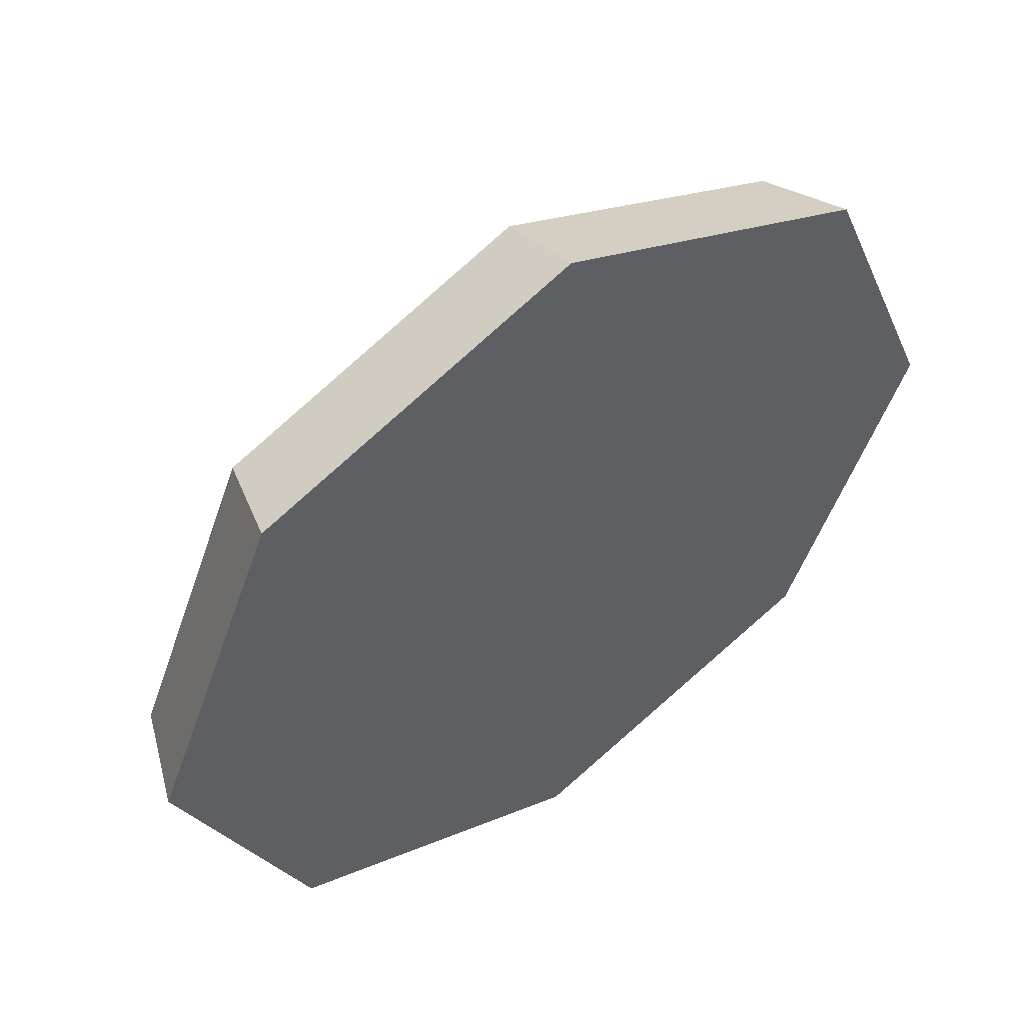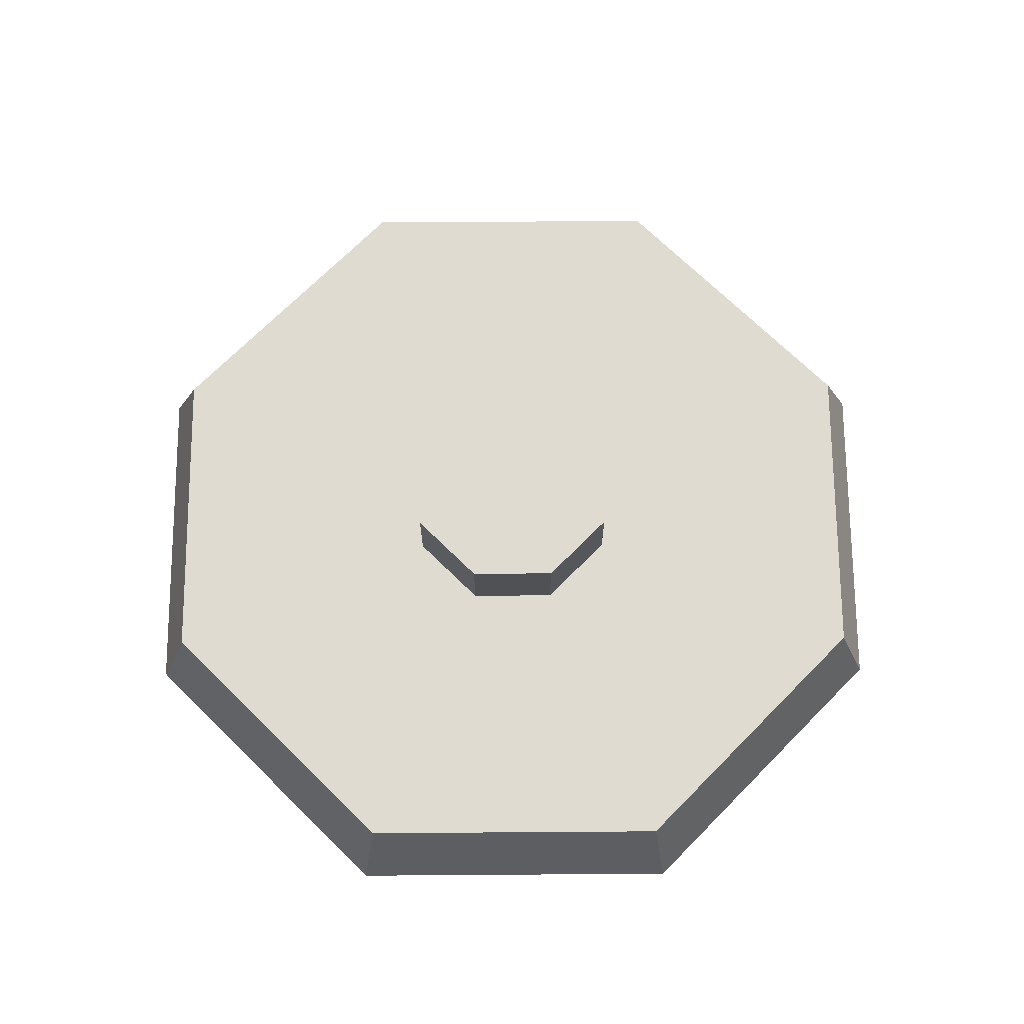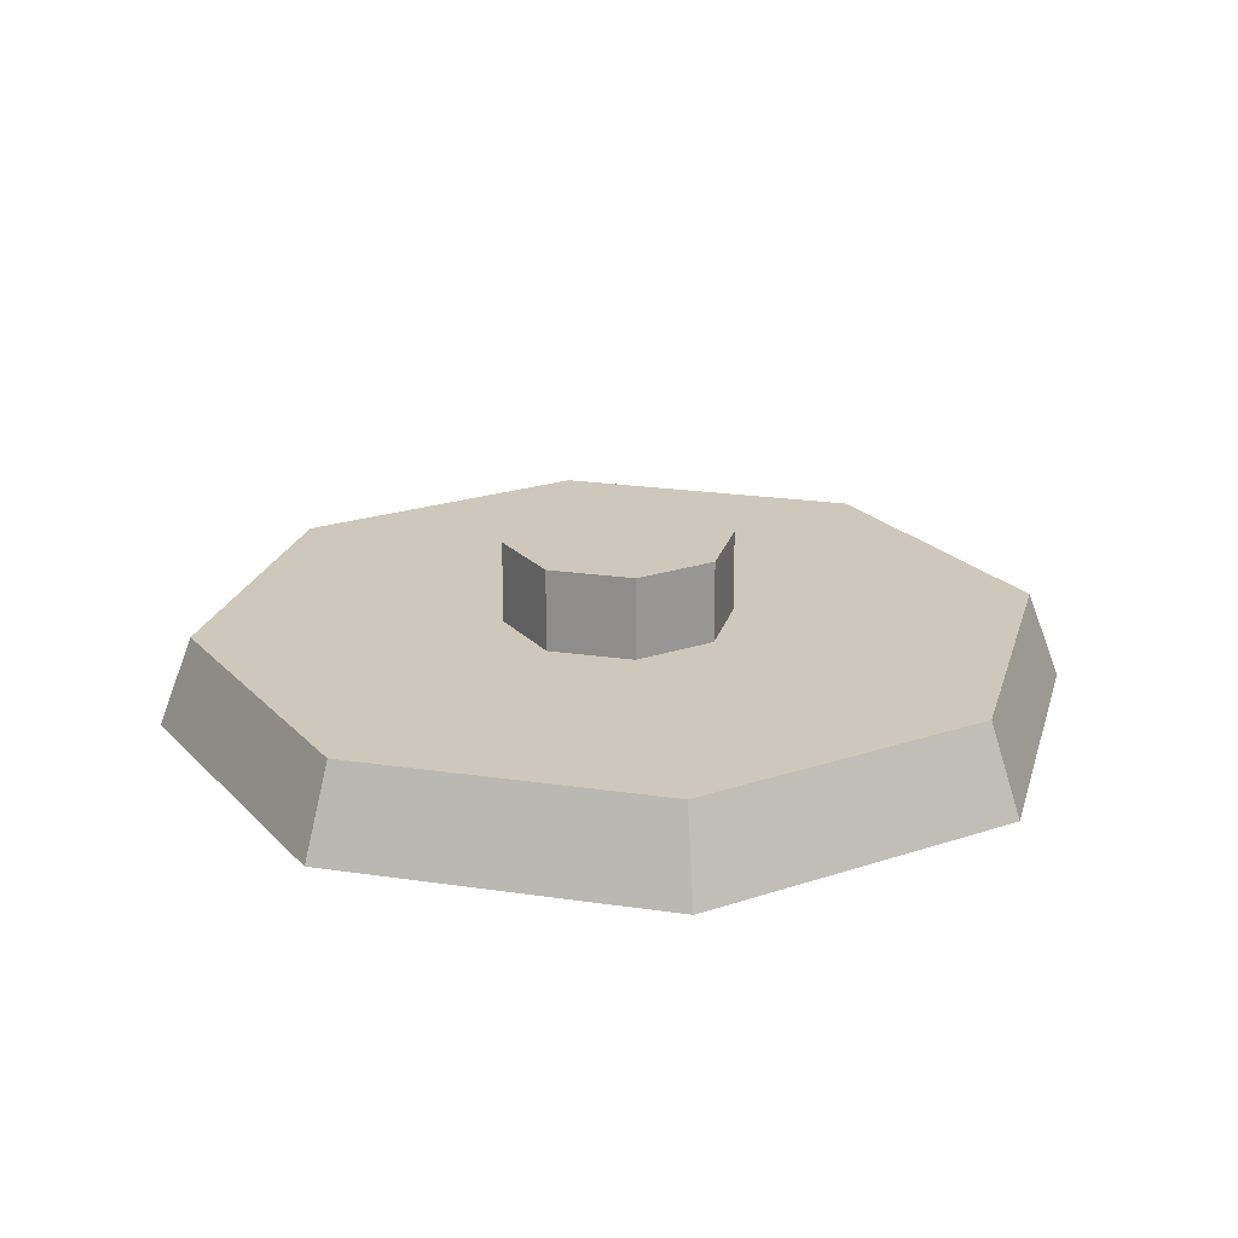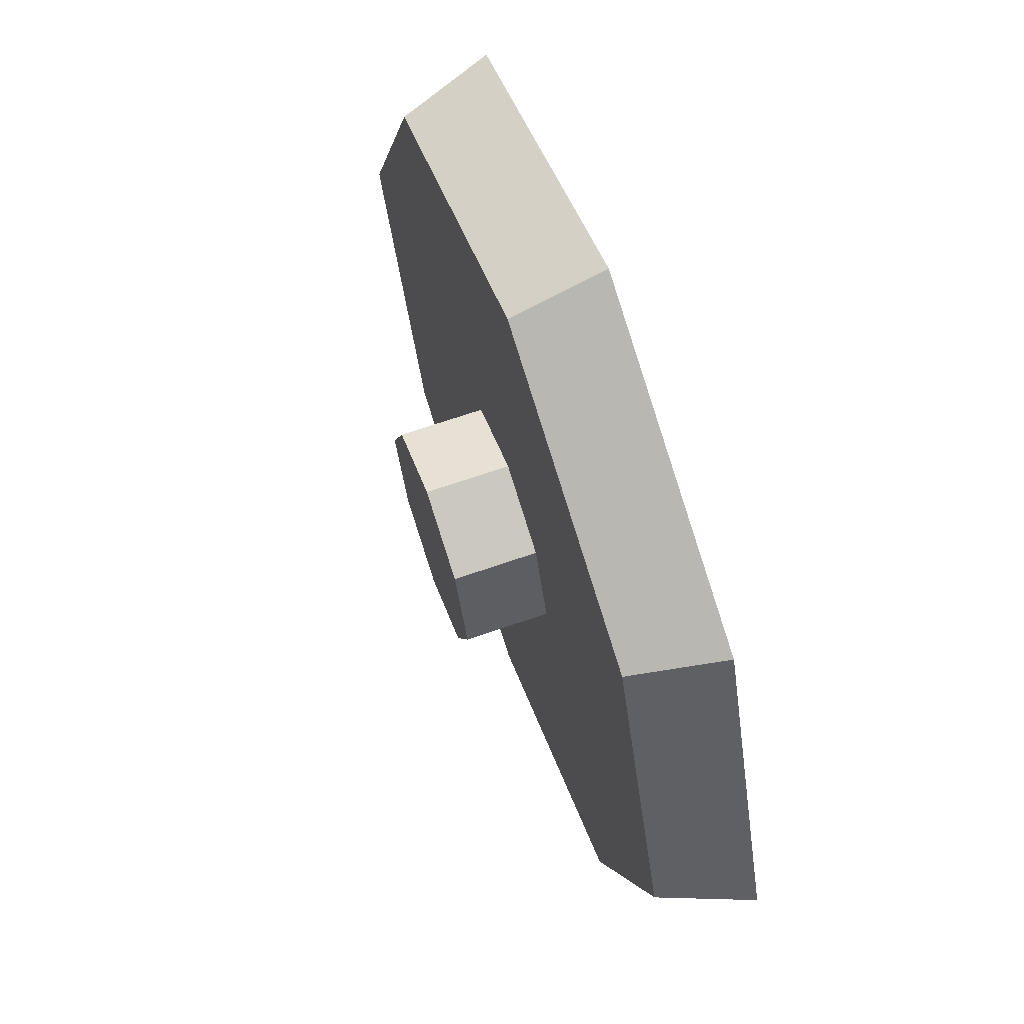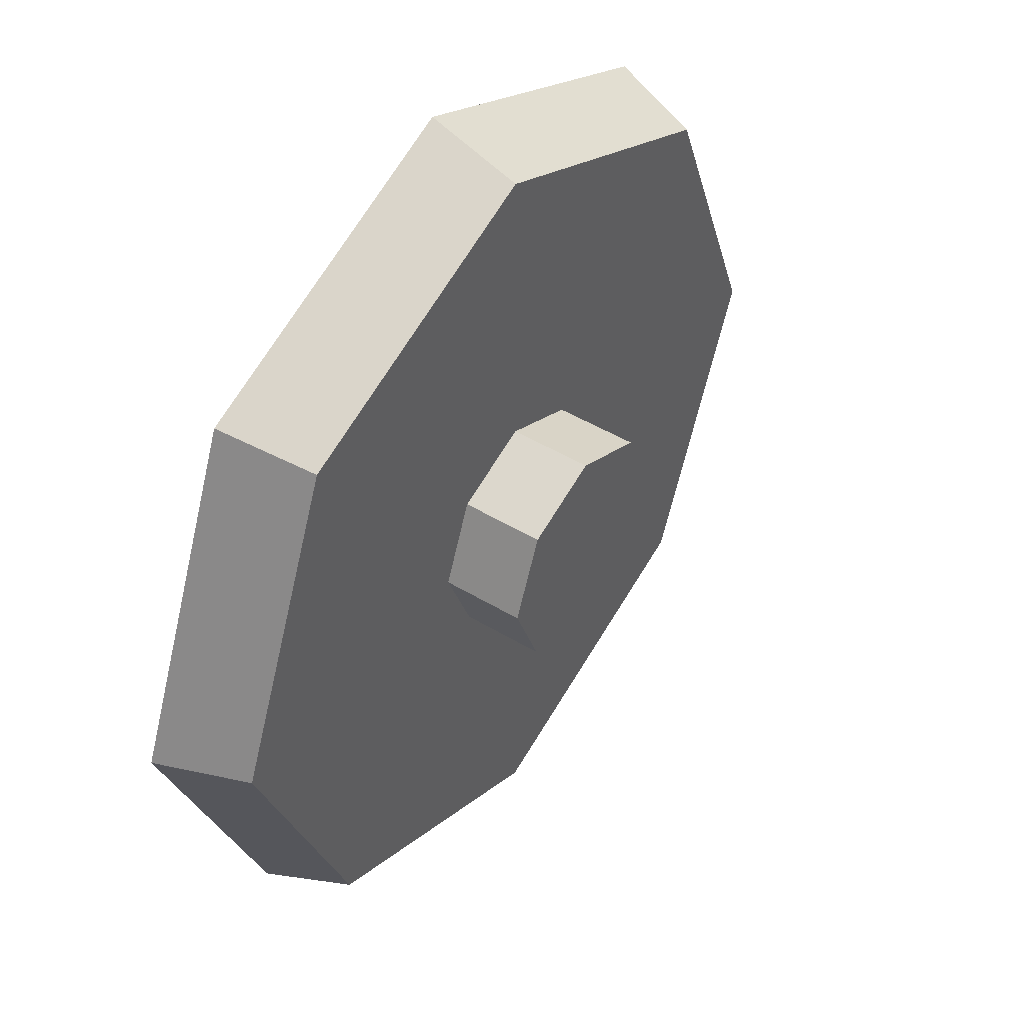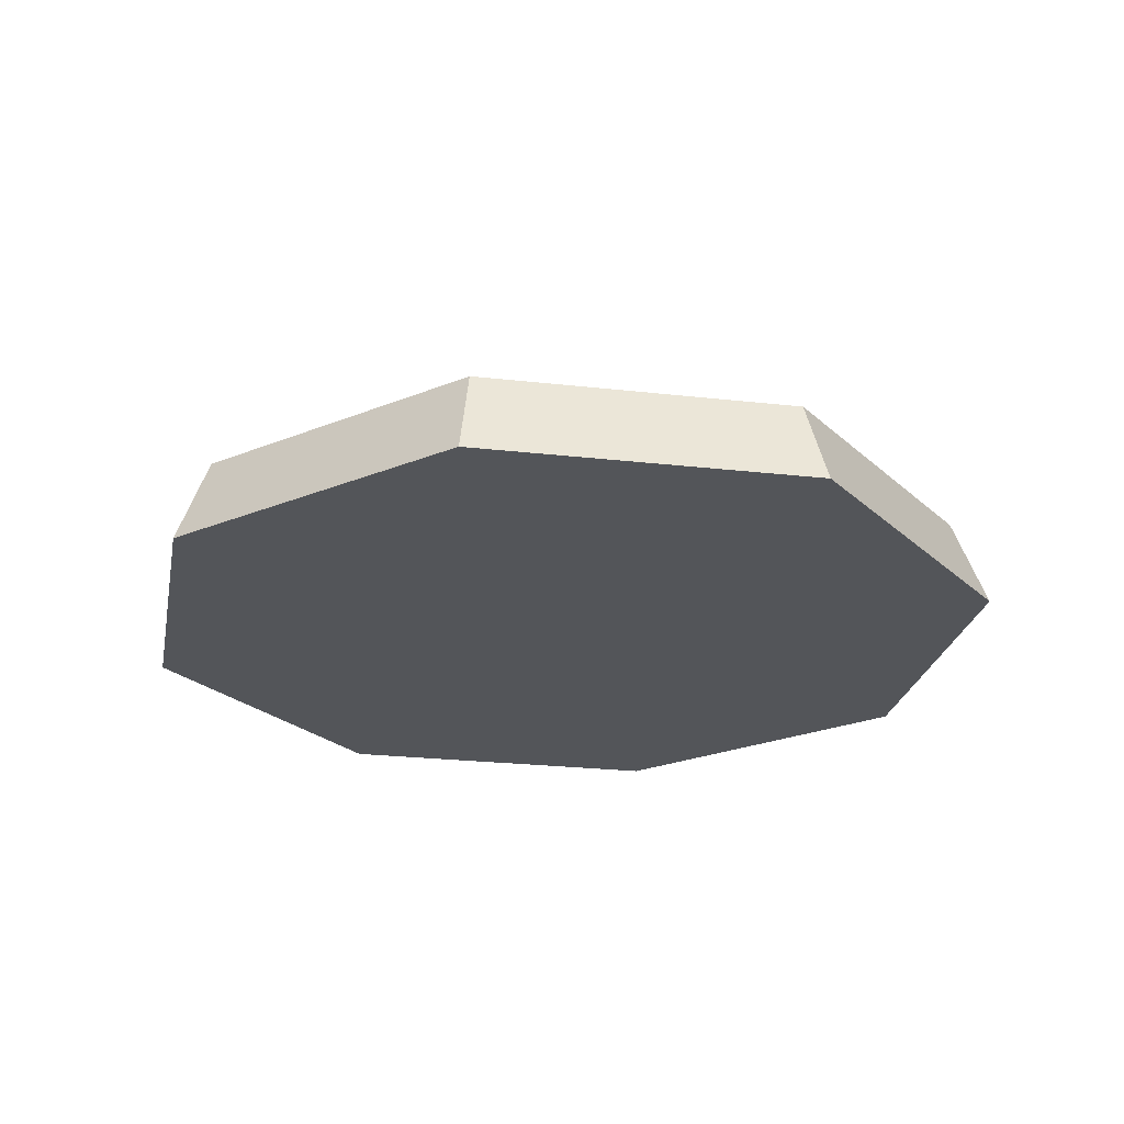
<metadata>
{"format":"obj","ext":"obj","renderer":"f3d","projection":"perspective","resolution":1024,"background":"white","views":[{"elev":53.9,"azim":-35.4,"up":"+Z"},{"elev":70.1,"azim":67.1,"up":"+Y"},{"elev":21.9,"azim":172.1,"up":"+Y"},{"elev":66.7,"azim":-109.3,"up":"+Z"},{"elev":45.7,"azim":125.0,"up":"+Z"},{"elev":-24.3,"azim":-33.2,"up":"+Y"}]}
</metadata>
<code>
o turret_large1_base_Cylinder
v 0 -0.04 -0.4
v -0 0.04 -0.1013
v 0.2828 -0.04 -0.2828
v 0.07162 0.04 -0.07162
v 0.4 -0.04 0
v 0.1013 0.04 0
v 0.2828 -0.04 0.2828
v 0.07162 0.04 0.07162
v -0 -0.04 0.4
v -0 0.04 0.1013
v -0.2828 -0.04 0.2828
v -0.07162 0.04 0.07162
v -0.4 -0.04 -0
v -0.1013 0.04 -0
v -0.2828 -0.04 -0.2828
v -0.07162 0.04 -0.07162
v 0.2613 0.04 -0.2613
v -0 0.04 -0.3695
v 0.3695 0.04 0
v 0.2613 0.04 0.2613
v -0 0.04 0.3695
v -0.2613 0.04 0.2613
v -0.3695 0.04 -0
v -0.2613 0.04 -0.2613
v 0.07162 0.113 -0.07162
v 0 0.113 -0.1013
v 0.1013 0.113 0
v 0.07162 0.113 0.07162
v -0 0.113 0.1013
v -0.07162 0.113 0.07162
v -0.1013 0.113 -0
v -0.07162 0.113 -0.07162
f 1 18 17 3
f 3 17 19 5
f 5 19 20 7
f 7 20 21 9
f 9 21 22 11
f 11 22 23 13
f 12 10 29 30
f 13 23 24 15
f 15 24 18 1
f 1 3 5 7 9 11 13 15
f 2 4 17 18
f 4 6 19 17
f 6 8 20 19
f 8 10 21 20
f 10 12 22 21
f 12 14 23 22
f 14 16 24 23
f 16 2 18 24
f 25 26 32 31 30 29 28 27
f 8 6 27 28
f 4 2 26 25
f 2 16 32 26
f 14 12 30 31
f 10 8 28 29
f 6 4 25 27
f 16 14 31 32

</code>
